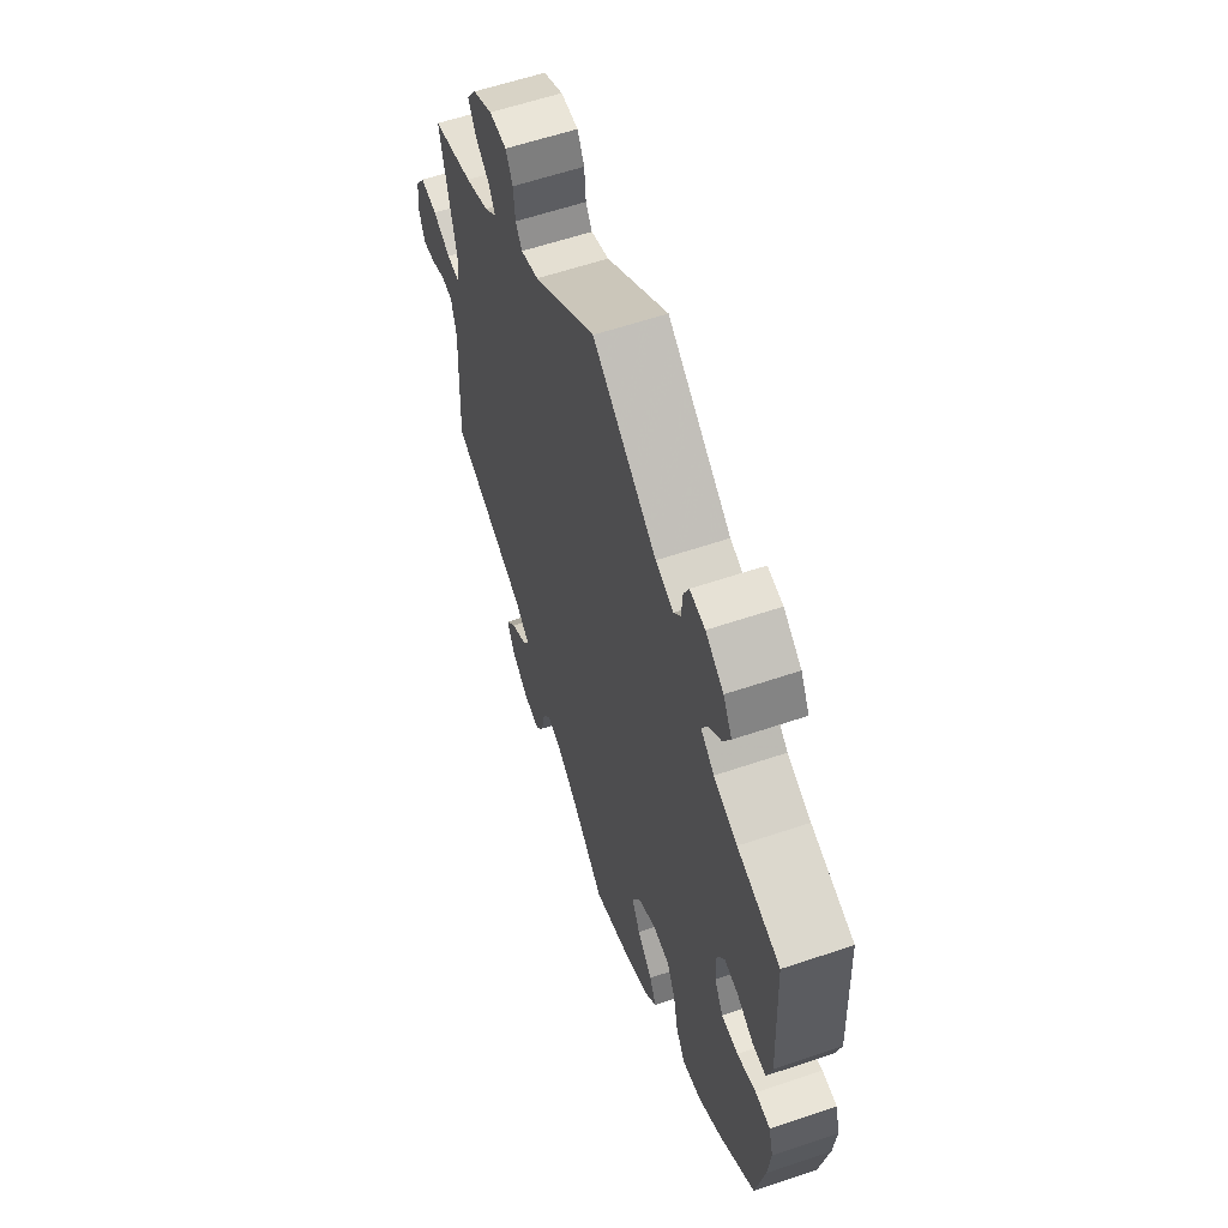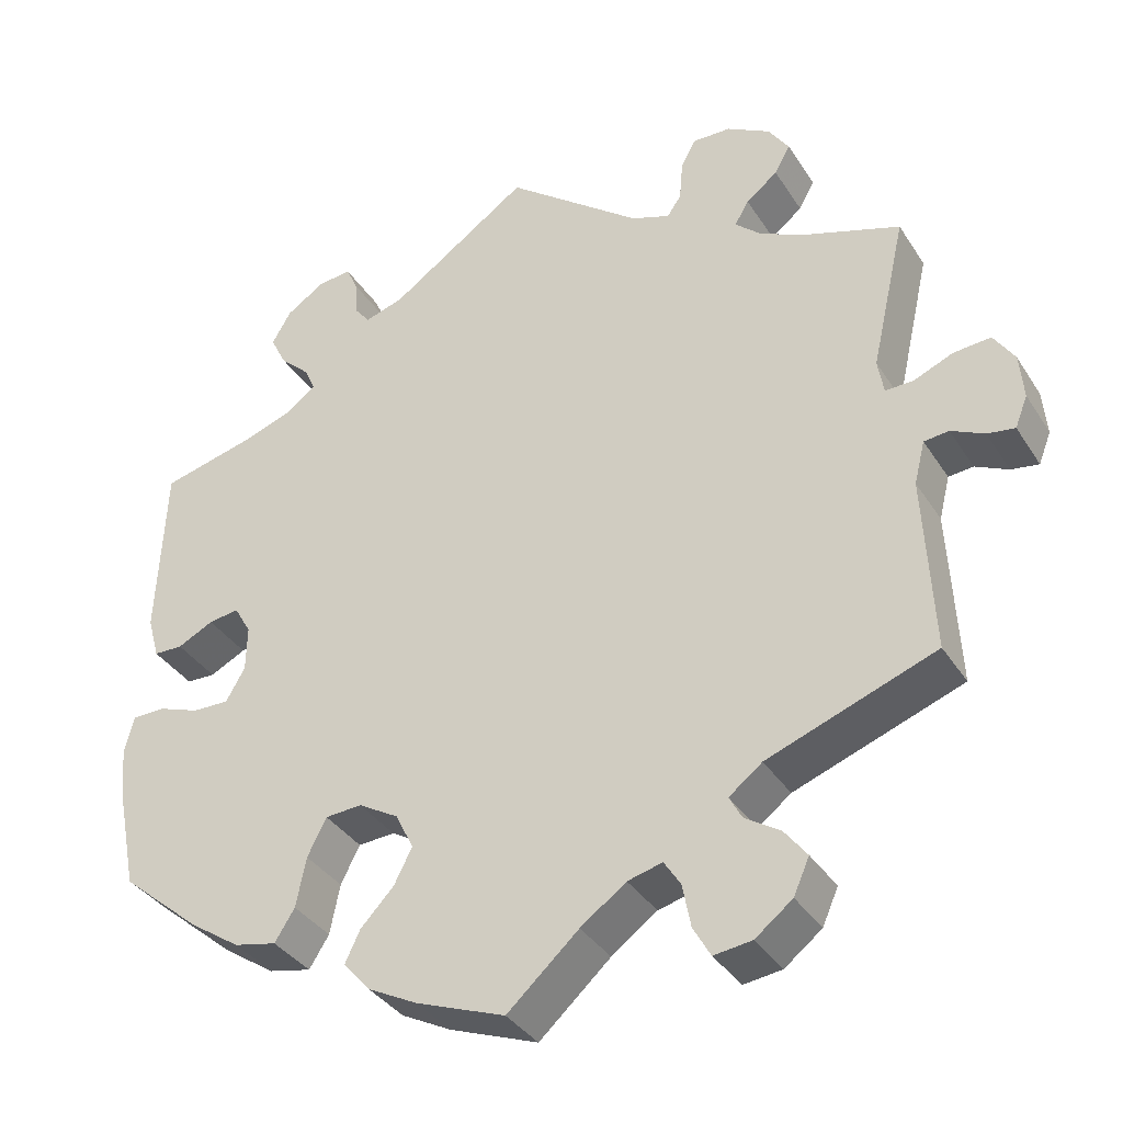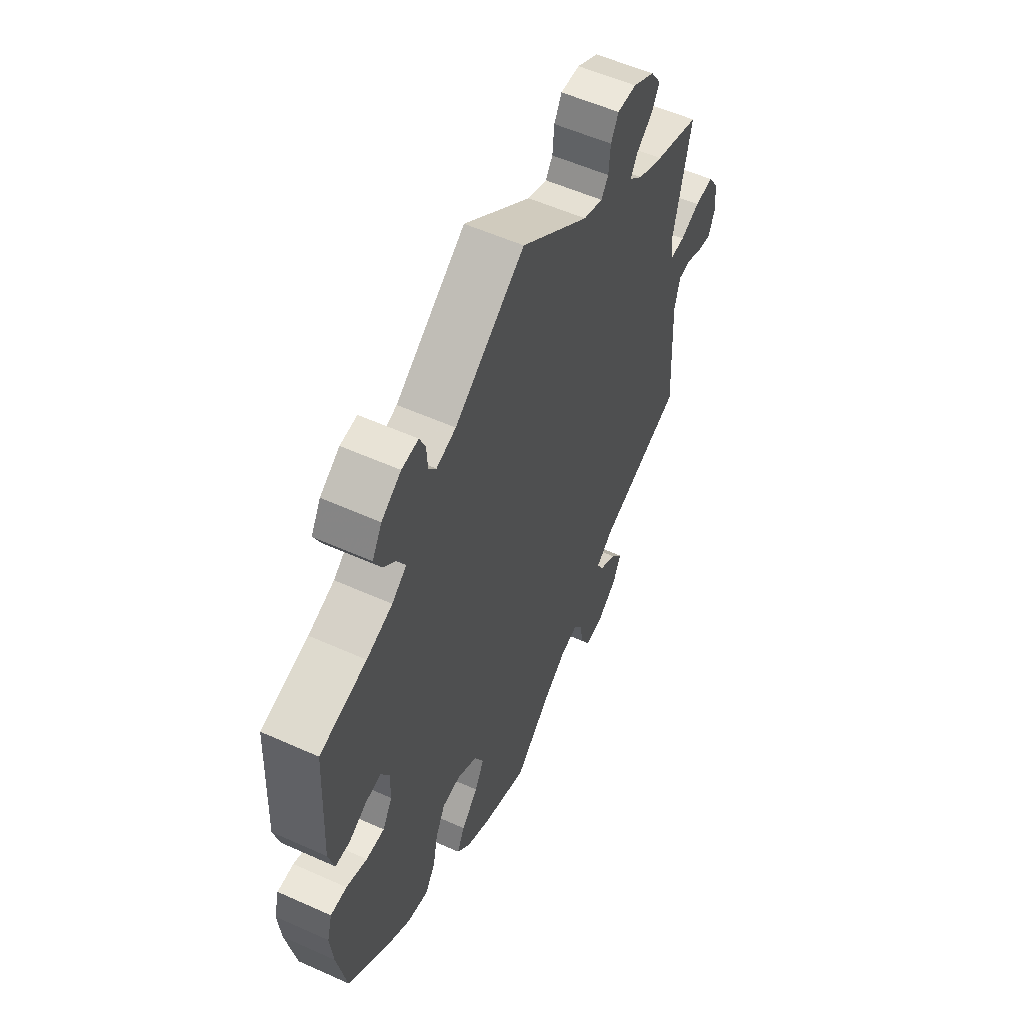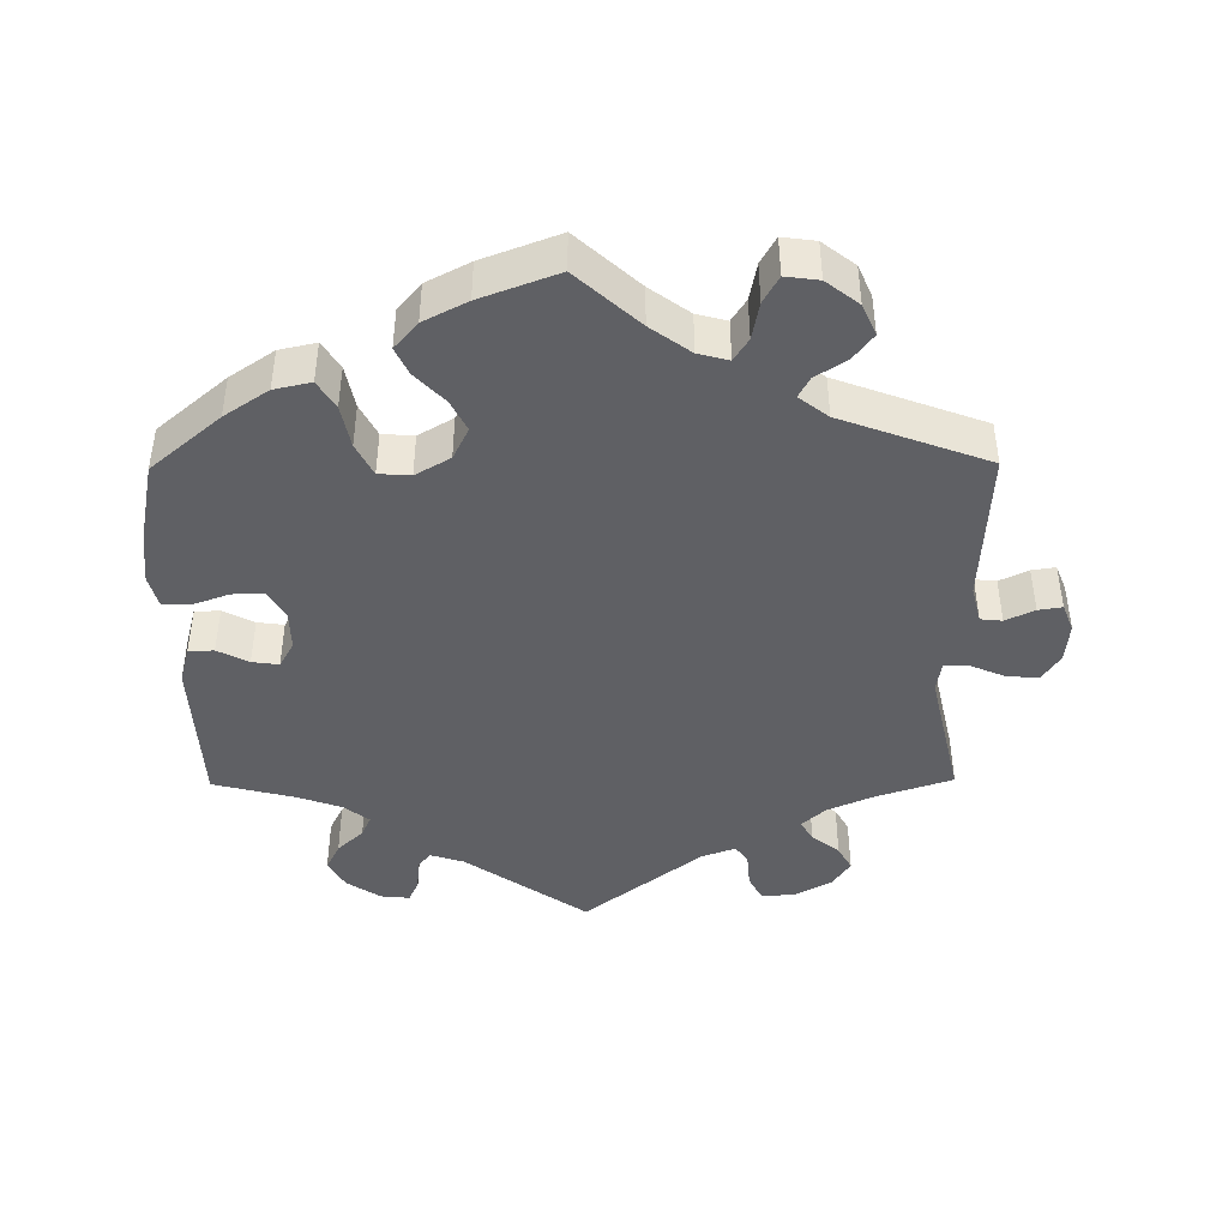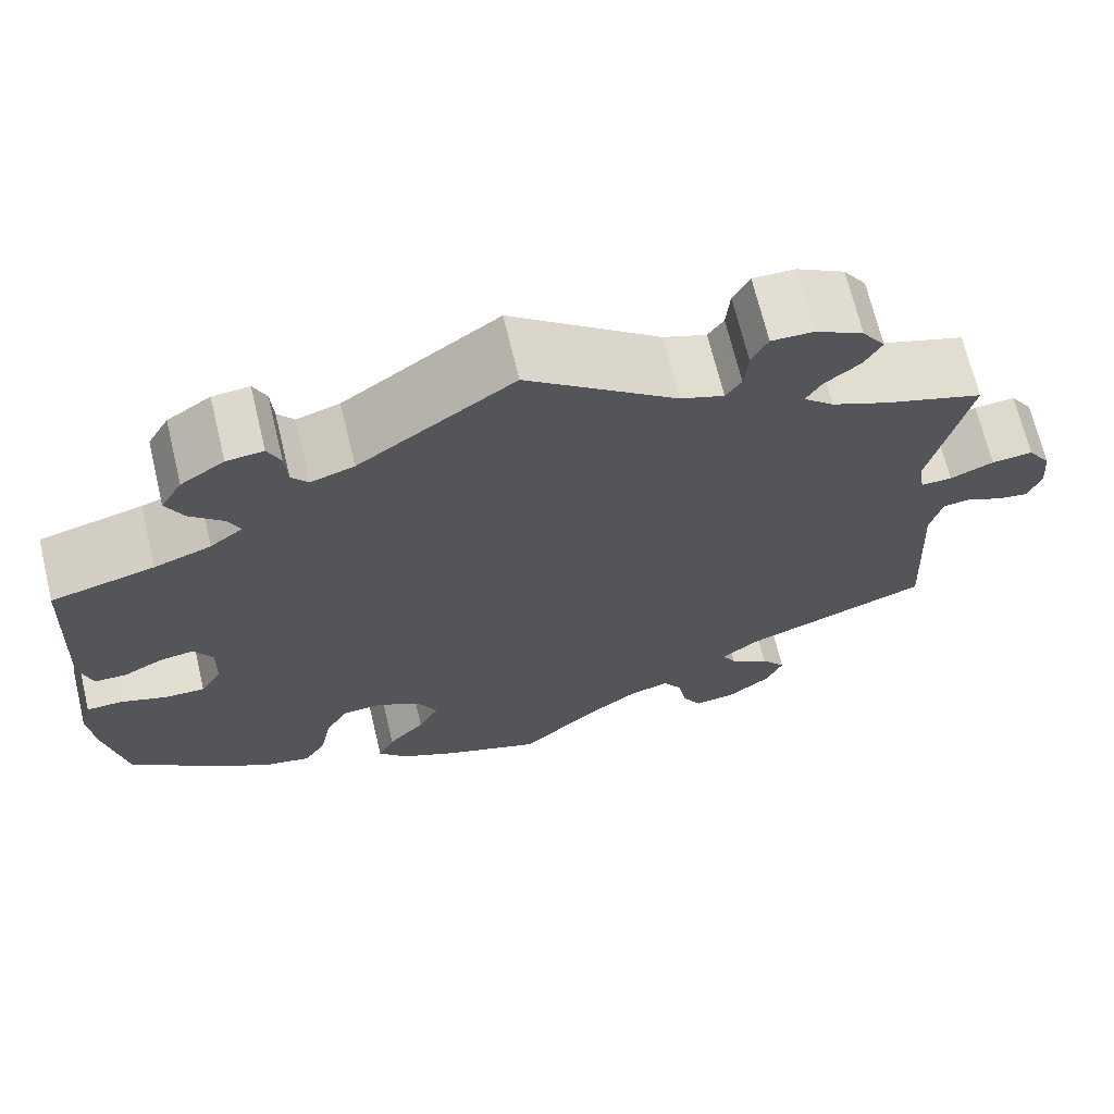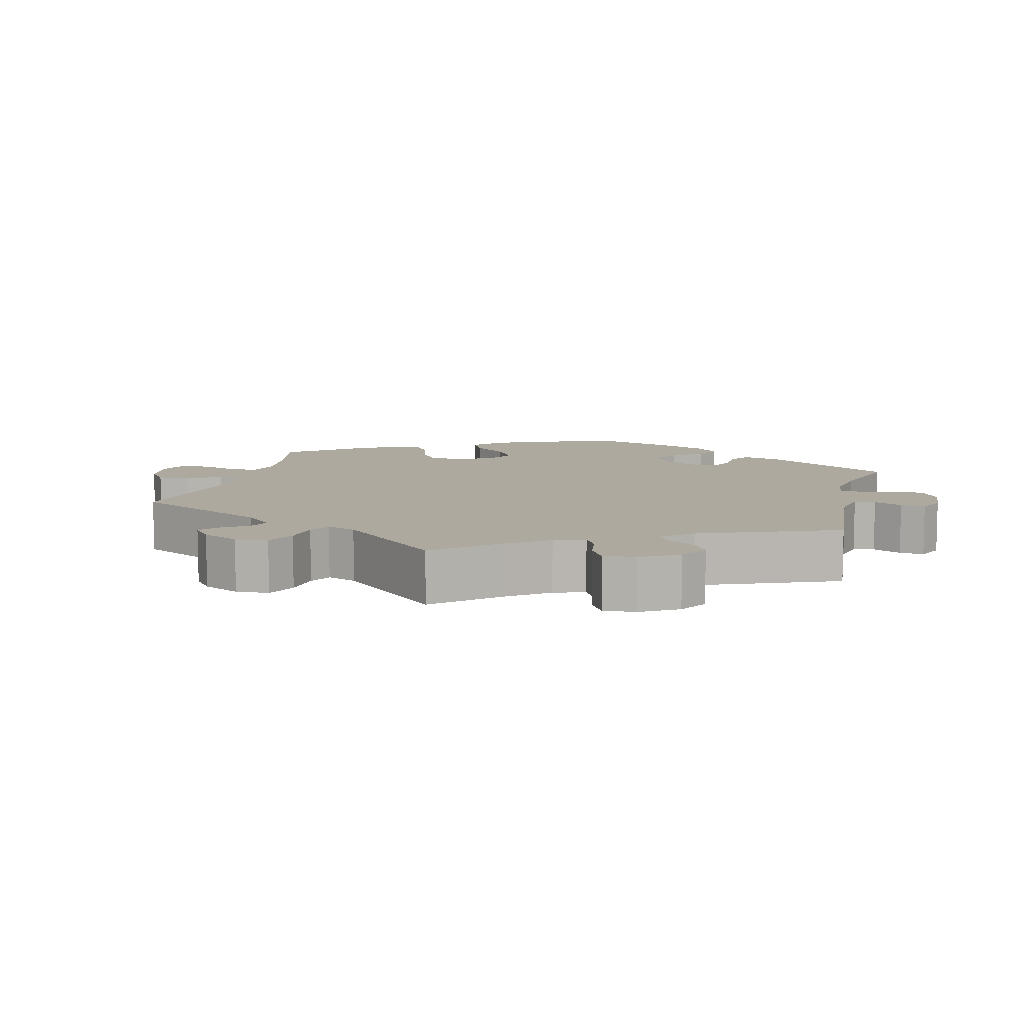
<metadata>
{"format":"obj","ext":"obj","renderer":"f3d","projection":"perspective","resolution":1024,"background":"white","views":[{"elev":59.9,"azim":70.9,"up":"+Z"},{"elev":-36.0,"azim":-151.5,"up":"+Z"},{"elev":55.6,"azim":115.3,"up":"+Z"},{"elev":-43.8,"azim":-179.5,"up":"+Y"},{"elev":68.7,"azim":166.5,"up":"+Z"},{"elev":9.1,"azim":-45.8,"up":"+Y"}]}
</metadata>
<code>
v -0.392 0.07 0.325
v -0.331 0.07 0.352
v -0.298 0.07 0.382
v -0.315 0.07 0.411
v -0.353 0.07 0.441
v -0.372 0.07 0.475
v -0.347 0.07 0.512
v -0.295 0.07 0.541
v -0.249 0.07 0.542
v -0.231 0.07 0.508
v -0.227 0.07 0.46
v -0.21 0.07 0.435
v -0.163 0.07 0.452
v 0 0.07 0.578
v 0.168 0.07 0.461
v 0.215 0.07 0.446
v 0.233 0.07 0.469
v 0.236 0.07 0.512
v 0.25 0.07 0.543
v 0.29 0.07 0.539
v 0.337 0.07 0.508
v 0.36 0.07 0.468
v 0.341 0.07 0.43
v 0.305 0.07 0.396
v 0.292 0.07 0.367
v 0.327 0.07 0.34
v 0.389 0.07 0.318
v 0.501 0.07 0.29
v 0.511 0.07 0.078
v 0.497 0.07 0.027
v 0.462 0.07 0.026
v 0.419 0.07 0.048
v 0.382 0.07 0.053
v 0.362 0.07 0.018
v 0.363 0.07 -0.037
v 0.386 0.07 -0.077
v 0.43 0.07 -0.076
v 0.48 0.07 -0.058
v 0.519 0.07 -0.059
v 0.531 0.07 -0.103
v 0.524 0.07 -0.172
v 0.501 0.07 -0.288
v 0.405 0.07 -0.369
v 0.344 0.07 -0.41
v 0.293 0.07 -0.421
v 0.269 0.07 -0.383
v 0.257 0.07 -0.323
v 0.234 0.07 -0.278
v 0.19 0.07 -0.275
v 0.142 0.07 -0.303
v 0.12 0.07 -0.347
v 0.142 0.07 -0.39
v 0.182 0.07 -0.432
v 0.2 0.07 -0.47
v 0.168 0.07 -0.507
v 0.108 0.07 -0.538
v 0.001 0.07 -0.578
v -0.085 0.07 -0.5
v -0.14 0.07 -0.46
v -0.182 0.07 -0.449
v -0.202 0.07 -0.48
v -0.212 0.07 -0.532
v -0.233 0.07 -0.569
v -0.279 0.07 -0.563
v -0.324 0.07 -0.528
v -0.343 0.07 -0.485
v -0.316 0.07 -0.45
v -0.273 0.07 -0.422
v -0.258 0.07 -0.394
v -0.298 0.07 -0.363
v -0.501 0.07 -0.288
v -0.49 0.07 -0.075
v -0.503 0.07 -0.023
v -0.533 0.07 -0.02
v -0.573 0.07 -0.039
v -0.606 0.07 -0.044
v -0.621 0.07 -0.006
v -0.616 0.07 0.049
v -0.591 0.07 0.087
v -0.546 0.07 0.083
v -0.499 0.07 0.063
v -0.465 0.07 0.062
v -0.458 0.07 0.104
v -0.5 0.07 0.289
v -0.392 0 0.325
v -0.331 0 0.352
v -0.298 0 0.382
v -0.315 0 0.411
v -0.353 0 0.441
v -0.372 0 0.475
v -0.347 0 0.512
v -0.295 0 0.541
v -0.249 0 0.542
v -0.231 0 0.508
v -0.227 0 0.46
v -0.21 0 0.435
v -0.163 0 0.452
v 0 0 0.578
v 0.168 0 0.461
v 0.215 0 0.446
v 0.233 0 0.469
v 0.236 0 0.512
v 0.25 0 0.543
v 0.29 0 0.539
v 0.337 0 0.508
v 0.36 0 0.468
v 0.341 0 0.43
v 0.305 0 0.396
v 0.292 0 0.367
v 0.327 0 0.34
v 0.389 0 0.318
v 0.501 0 0.29
v 0.511 0 0.078
v 0.497 0 0.027
v 0.462 0 0.026
v 0.419 0 0.048
v 0.382 0 0.053
v 0.362 0 0.018
v 0.363 0 -0.037
v 0.386 0 -0.077
v 0.43 0 -0.076
v 0.48 0 -0.058
v 0.519 0 -0.059
v 0.531 0 -0.103
v 0.524 0 -0.172
v 0.501 0 -0.288
v 0.405 0 -0.369
v 0.344 0 -0.41
v 0.293 0 -0.421
v 0.269 0 -0.383
v 0.257 0 -0.323
v 0.234 0 -0.278
v 0.19 0 -0.275
v 0.142 0 -0.303
v 0.12 0 -0.347
v 0.142 0 -0.39
v 0.182 0 -0.432
v 0.2 0 -0.47
v 0.168 0 -0.507
v 0.108 0 -0.538
v 0.001 0 -0.578
v -0.085 0 -0.5
v -0.14 0 -0.46
v -0.182 0 -0.449
v -0.202 0 -0.48
v -0.212 0 -0.532
v -0.233 0 -0.569
v -0.279 0 -0.563
v -0.324 0 -0.528
v -0.343 0 -0.485
v -0.316 0 -0.45
v -0.273 0 -0.422
v -0.258 0 -0.394
v -0.298 0 -0.363
v -0.501 0 -0.288
v -0.49 0 -0.075
v -0.503 0 -0.023
v -0.533 0 -0.02
v -0.573 0 -0.039
v -0.606 0 -0.044
v -0.621 0 -0.006
v -0.616 0 0.049
v -0.591 0 0.087
v -0.546 0 0.083
v -0.499 0 0.063
v -0.465 0 0.062
v -0.458 0 0.104
v -0.5 0 0.289
f 83 84 1
f 82 83 1 2
f 78 79 80 81
f 78 81 82
f 77 78 82
f 74 75 76 77
f 73 74 77 82
f 72 73 82 2
f 70 71 72 2
f 65 66 67 68
f 65 68 69
f 64 65 69
f 61 62 63 64
f 60 61 64 69
f 59 60 69 70
f 55 56 57 58
f 55 58 59
f 52 53 54 55
f 51 52 55 59
f 50 51 59 70
f 44 45 46 47
f 44 47 48
f 43 44 48
f 42 43 48
f 41 42 48 49
f 37 38 39 40
f 36 37 40 41
f 29 30 31 32
f 27 28 29 32
f 26 27 32 33
f 25 26 33 34
f 21 22 23 24
f 21 24 25
f 20 21 25
f 17 18 19 20
f 16 17 20 25
f 15 16 25 34
f 13 14 15 34
f 8 9 10 11
f 8 11 12
f 7 8 12
f 4 5 6 7
f 3 4 7 12
f 49 50 70 2
f 36 41 49 2
f 12 13 34 35
f 12 35 36
f 2 3 12 36
f 85 168 167
f 86 85 167 166
f 165 164 163 162
f 166 165 162
f 166 162 161
f 161 160 159 158
f 166 161 158 157
f 86 166 157 156
f 86 156 155 154
f 152 151 150 149
f 153 152 149
f 153 149 148
f 148 147 146 145
f 153 148 145 144
f 154 153 144 143
f 142 141 140 139
f 143 142 139
f 139 138 137 136
f 143 139 136 135
f 154 143 135 134
f 131 130 129 128
f 132 131 128
f 132 128 127
f 132 127 126
f 133 132 126 125
f 124 123 122 121
f 125 124 121 120
f 116 115 114 113
f 116 113 112 111
f 117 116 111 110
f 118 117 110 109
f 108 107 106 105
f 109 108 105
f 109 105 104
f 104 103 102 101
f 109 104 101 100
f 118 109 100 99
f 118 99 98 97
f 95 94 93 92
f 96 95 92
f 96 92 91
f 91 90 89 88
f 96 91 88 87
f 86 154 134 133
f 86 133 125 120
f 119 118 97 96
f 120 119 96
f 120 96 87 86
f 1 85 86 2
f 2 86 87 3
f 3 87 88 4
f 4 88 89 5
f 5 89 90 6
f 6 90 91 7
f 7 91 92 8
f 8 92 93 9
f 9 93 94 10
f 10 94 95 11
f 11 95 96 12
f 12 96 97 13
f 13 97 98 14
f 14 98 99 15
f 15 99 100 16
f 16 100 101 17
f 17 101 102 18
f 18 102 103 19
f 19 103 104 20
f 20 104 105 21
f 21 105 106 22
f 22 106 107 23
f 23 107 108 24
f 24 108 109 25
f 25 109 110 26
f 26 110 111 27
f 27 111 112 28
f 28 112 113 29
f 29 113 114 30
f 30 114 115 31
f 31 115 116 32
f 32 116 117 33
f 33 117 118 34
f 34 118 119 35
f 35 119 120 36
f 36 120 121 37
f 37 121 122 38
f 38 122 123 39
f 39 123 124 40
f 40 124 125 41
f 41 125 126 42
f 42 126 127 43
f 43 127 128 44
f 44 128 129 45
f 45 129 130 46
f 46 130 131 47
f 47 131 132 48
f 48 132 133 49
f 49 133 134 50
f 50 134 135 51
f 51 135 136 52
f 52 136 137 53
f 53 137 138 54
f 54 138 139 55
f 55 139 140 56
f 56 140 141 57
f 57 141 142 58
f 58 142 143 59
f 59 143 144 60
f 60 144 145 61
f 61 145 146 62
f 62 146 147 63
f 63 147 148 64
f 64 148 149 65
f 65 149 150 66
f 66 150 151 67
f 67 151 152 68
f 68 152 153 69
f 69 153 154 70
f 70 154 155 71
f 71 155 156 72
f 72 156 157 73
f 73 157 158 74
f 74 158 159 75
f 75 159 160 76
f 76 160 161 77
f 77 161 162 78
f 78 162 163 79
f 79 163 164 80
f 80 164 165 81
f 81 165 166 82
f 82 166 167 83
f 83 167 168 84
f 84 168 85 1

</code>
